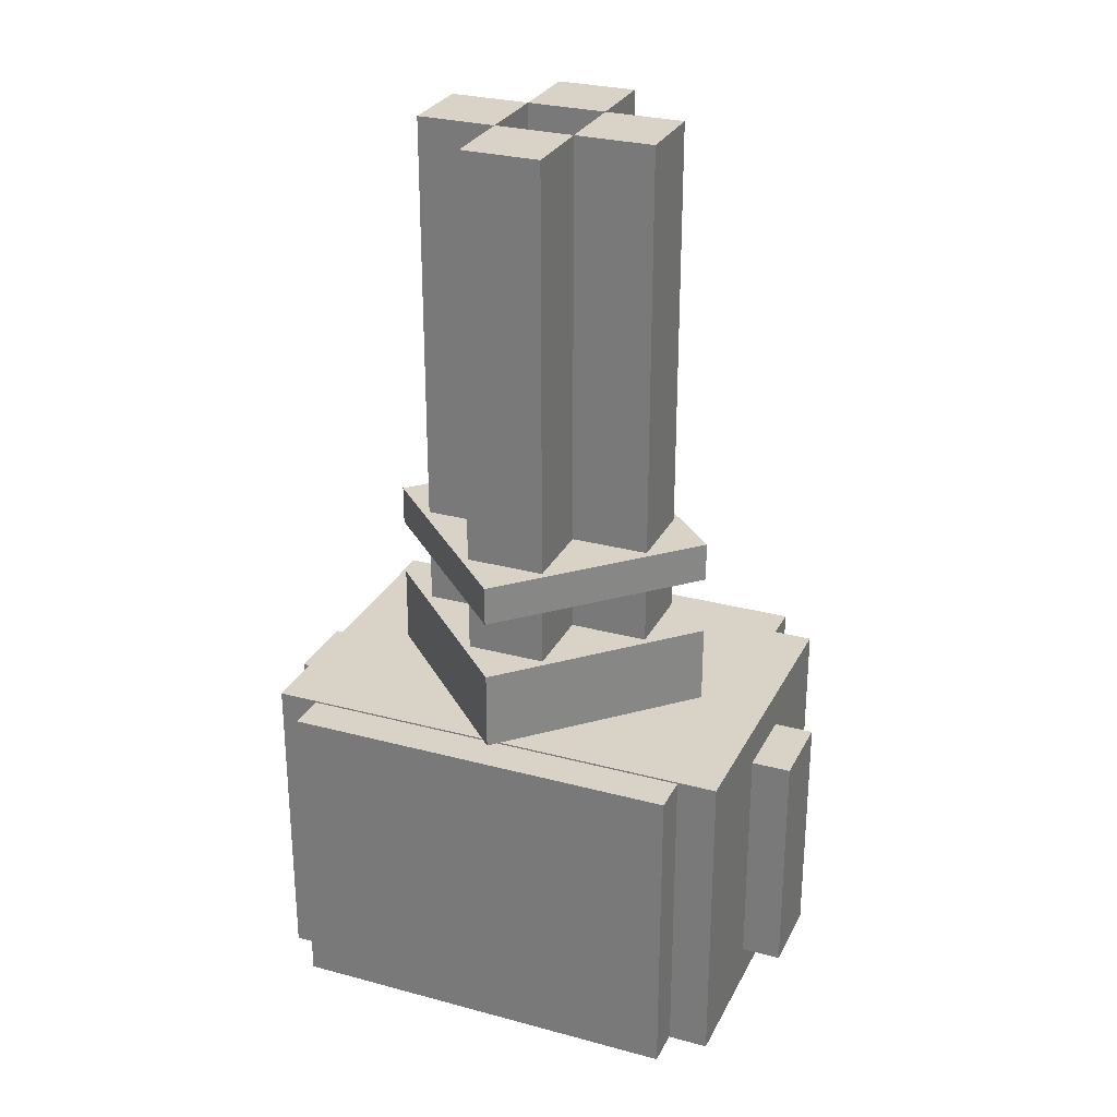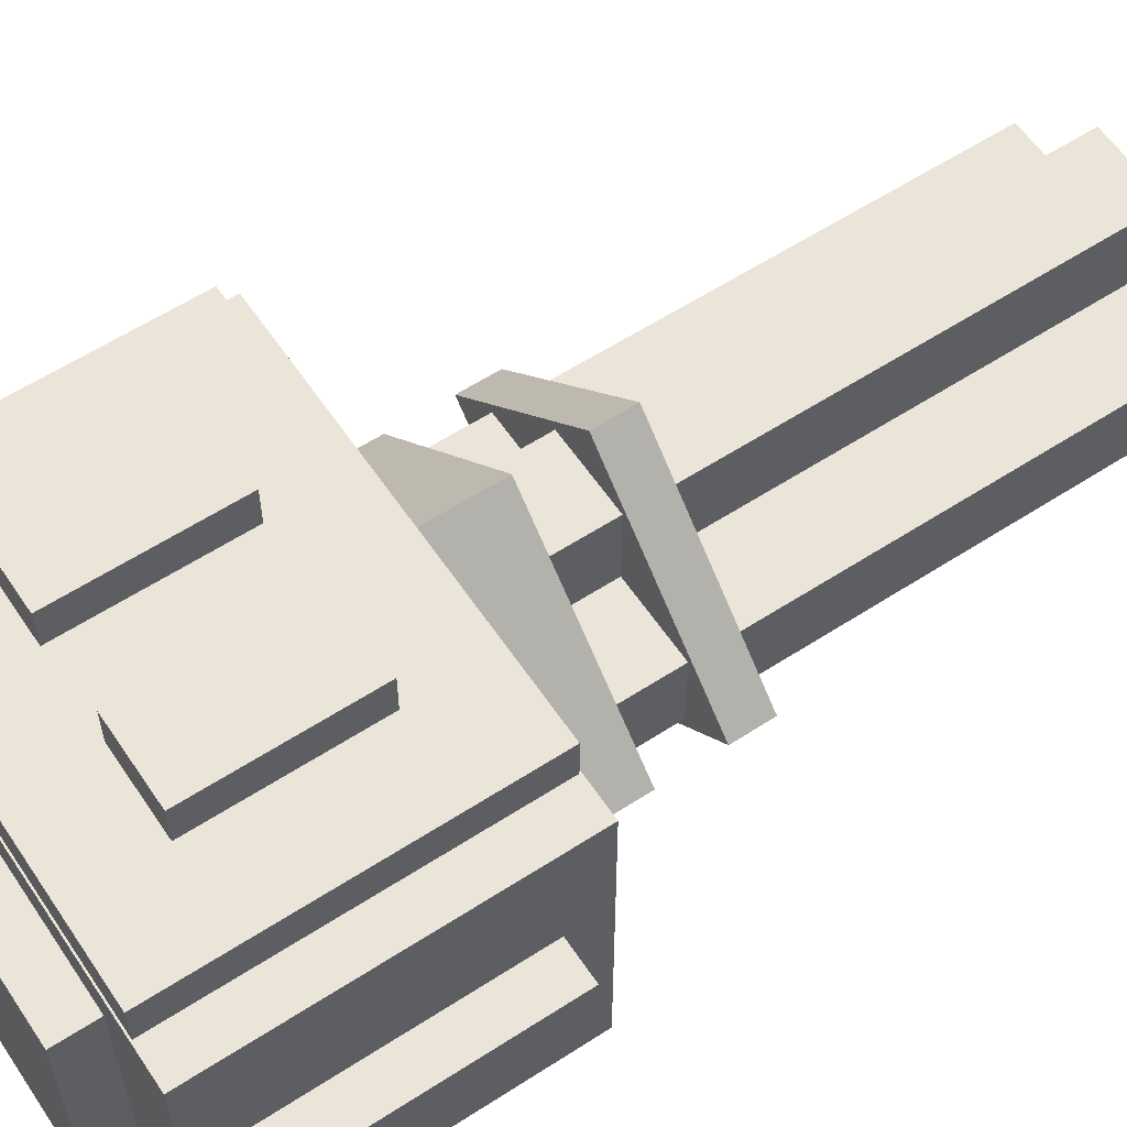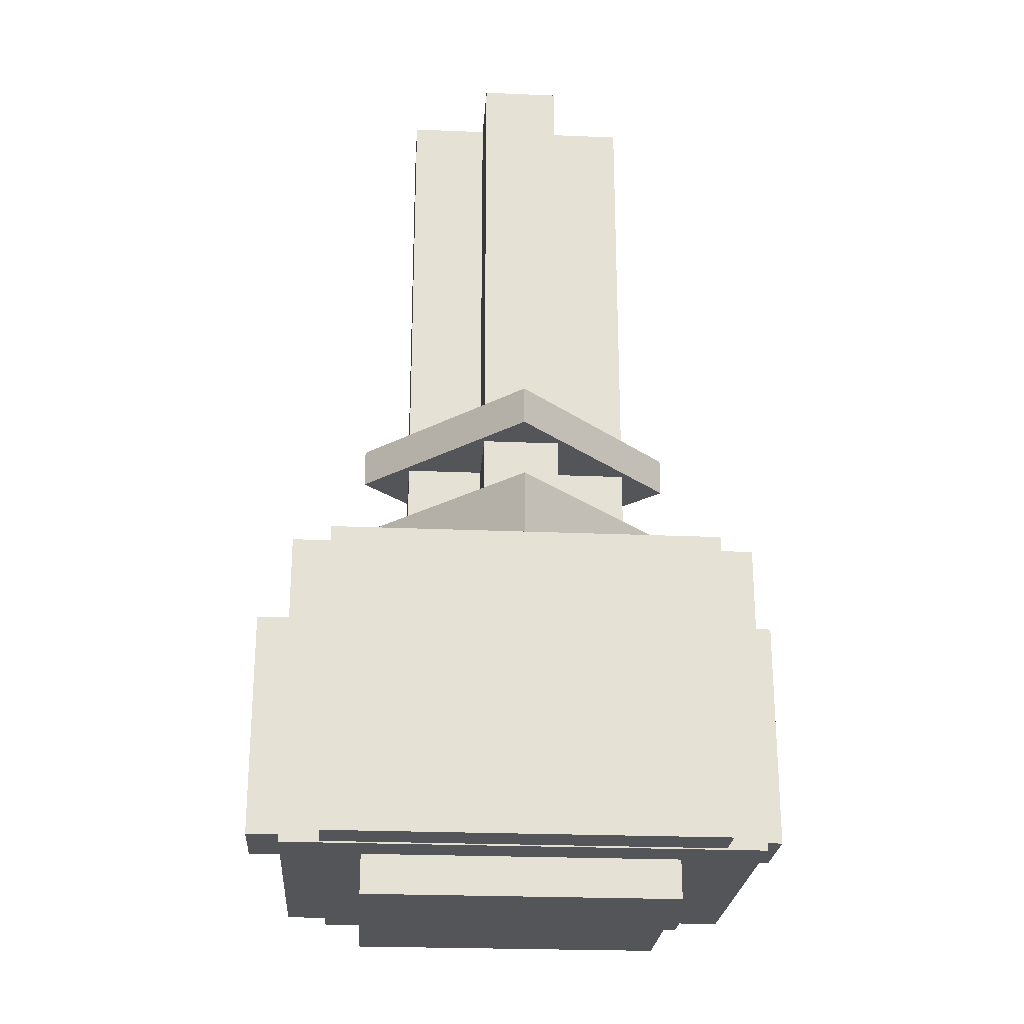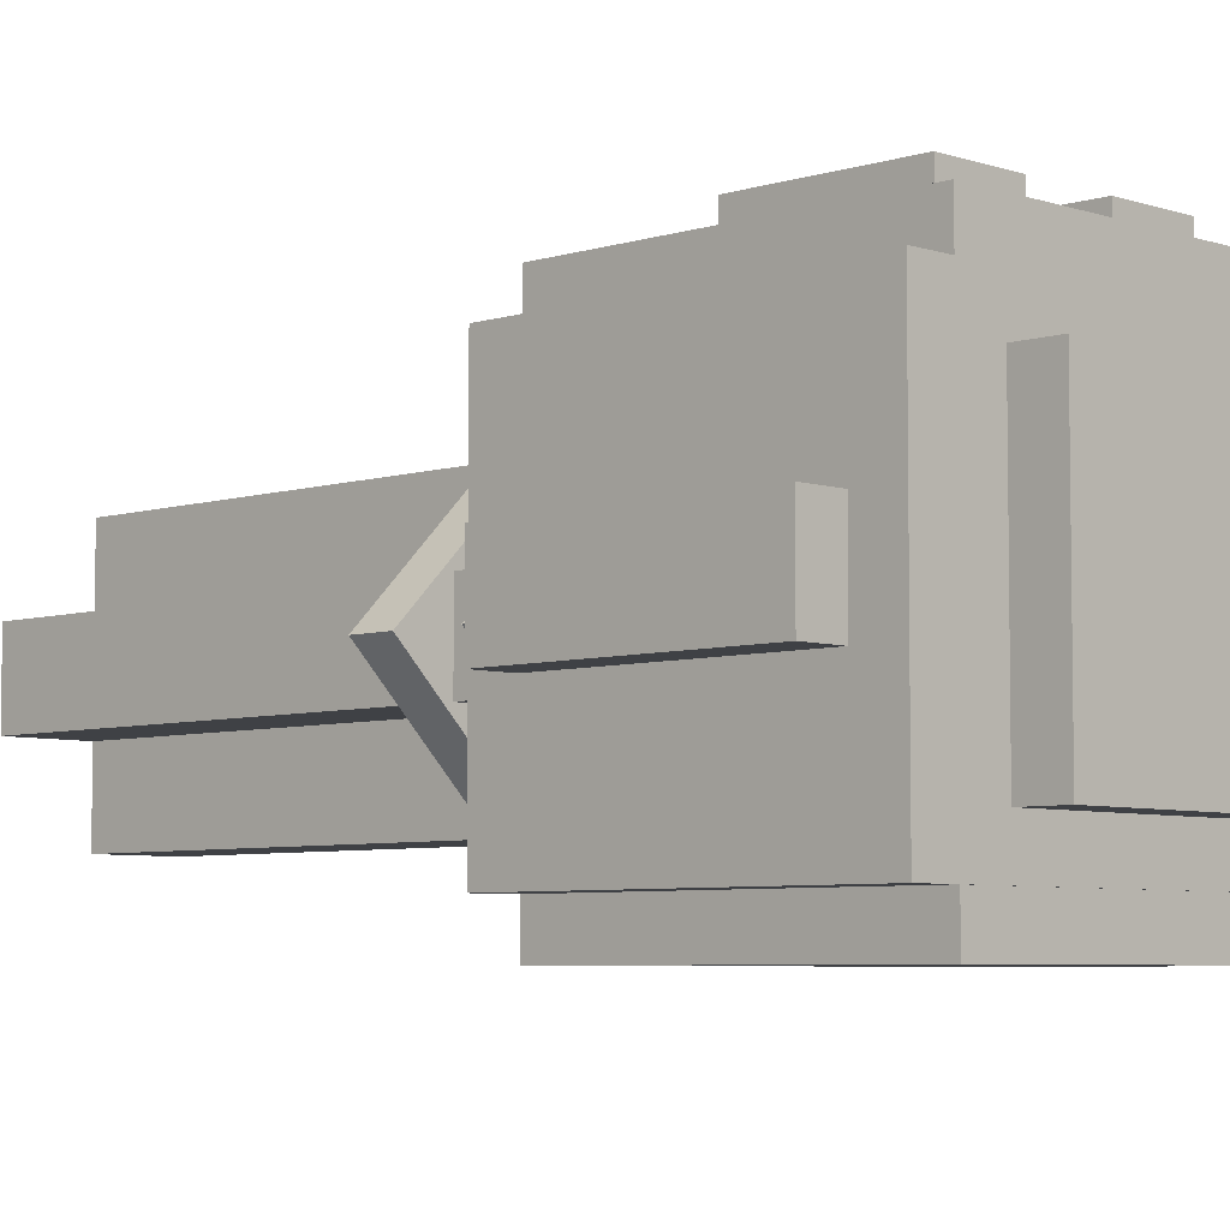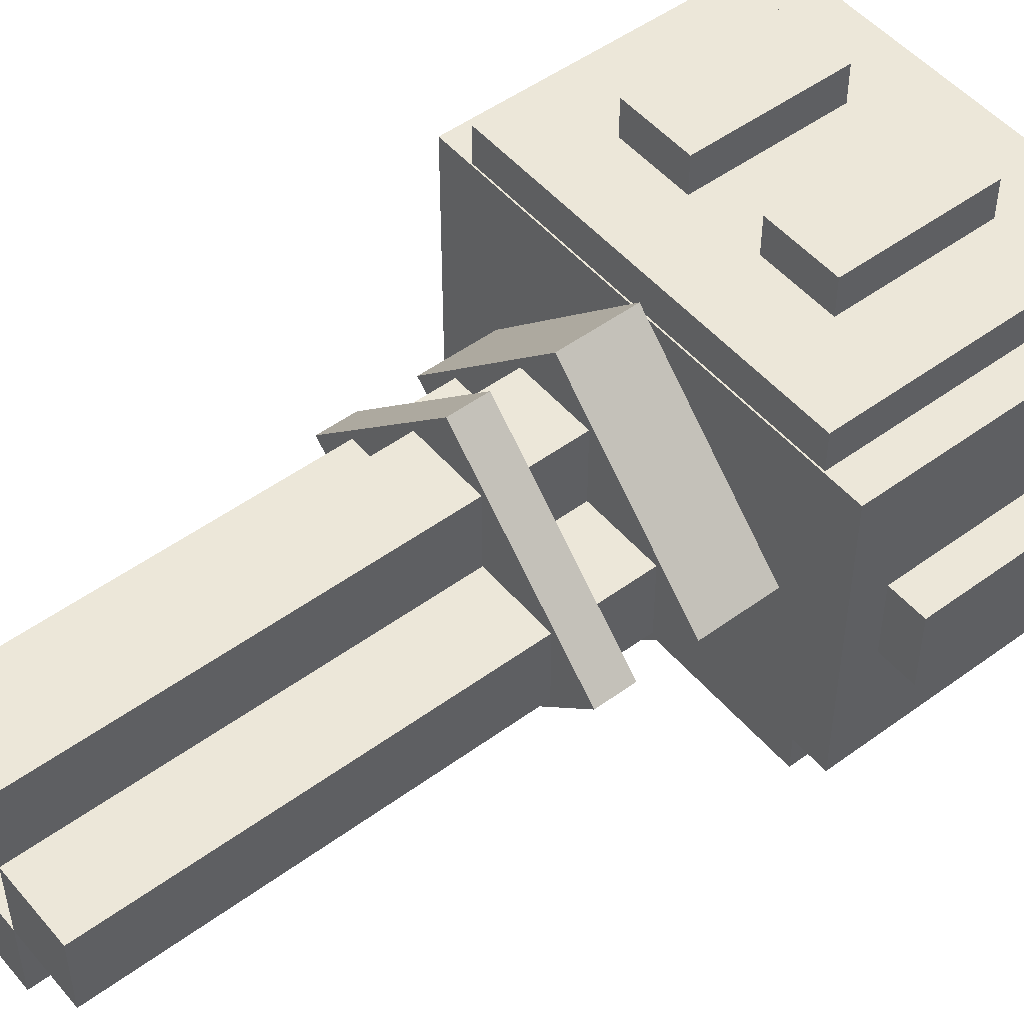
<metadata>
{"format":"obj","ext":"obj","renderer":"f3d","projection":"perspective","resolution":1024,"background":"white","views":[{"elev":28.1,"azim":22.3,"up":"+Z"},{"elev":59.2,"azim":-123.7,"up":"+Y"},{"elev":-24.4,"azim":-4.0,"up":"+Z"},{"elev":-5.6,"azim":134.4,"up":"+Y"},{"elev":50.1,"azim":51.2,"up":"+Y"}]}
</metadata>
<code>
v -0.1875 0.6875 -0.09375
v 0.1875 0.6875 -0.09375
v 0.1875 0.4375 -0.09375
v -0.1875 0.4375 -0.09375
v 0.1875 0.6875 0.1562
v -0.1875 0.6875 0.1562
v -0.1875 0.4375 0.1562
v 0.1875 0.4375 0.1562
v -0.1875 0.6875 0.1562
v -0.1875 0.6875 -0.09375
v -0.1875 0.4375 -0.09375
v -0.1875 0.4375 0.1562
v -0.1875 0.4375 -0.09375
v 0.1875 0.4375 -0.09375
v 0.1875 0.4375 0.1562
v -0.1875 0.4375 0.1562
v 0.1875 0.6875 -0.09375
v 0.1875 0.6875 0.1562
v 0.1875 0.4375 0.1562
v 0.1875 0.4375 -0.09375
v -0.1875 0.6875 0.1562
v 0.1875 0.6875 0.1562
v 0.1875 0.6875 -0.09375
v -0.1875 0.6875 -0.09375
f 1 3 4
f 1 2 3
f 5 7 8
f 5 6 7
f 9 11 12
f 9 10 11
f 13 15 16
f 13 14 15
f 17 19 20
f 17 18 19
f 21 23 24
f 21 22 23
v -0.1562 0.4688 -0.0925
v 0.1562 0.4688 -0.0925
v 0.1562 0.4062 -0.0925
v -0.1562 0.4062 -0.0925
v 0.1562 0.4688 0.155
v -0.1562 0.4688 0.155
v -0.1562 0.4062 0.155
v 0.1562 0.4062 0.155
v -0.1562 0.4688 0.155
v -0.1562 0.4688 -0.0925
v -0.1562 0.4062 -0.0925
v -0.1562 0.4062 0.155
v -0.1562 0.4062 -0.0925
v 0.1562 0.4062 -0.0925
v 0.1562 0.4062 0.155
v -0.1562 0.4062 0.155
v 0.1562 0.4688 -0.0925
v 0.1562 0.4688 0.155
v 0.1562 0.4062 0.155
v 0.1562 0.4062 -0.0925
v -0.1562 0.4688 0.155
v 0.1562 0.4688 0.155
v 0.1562 0.4688 -0.0925
v -0.1562 0.4688 -0.0925
f 25 27 28
f 25 26 27
f 29 31 32
f 29 30 31
f 33 35 36
f 33 34 35
f 37 39 40
f 37 38 39
f 41 43 44
f 41 42 43
f 45 47 48
f 45 46 47
v -0.1562 0.7188 -0.0925
v 0.1562 0.7188 -0.0925
v 0.1562 0.6562 -0.0925
v -0.1562 0.6562 -0.0925
v 0.1562 0.7188 0.155
v -0.1562 0.7188 0.155
v -0.1562 0.6562 0.155
v 0.1562 0.6562 0.155
v -0.1562 0.7188 0.155
v -0.1562 0.7188 -0.0925
v -0.1562 0.6562 -0.0925
v -0.1562 0.6562 0.155
v -0.1562 0.6562 -0.0925
v 0.1562 0.6562 -0.0925
v 0.1562 0.6562 0.155
v -0.1562 0.6562 0.155
v 0.1562 0.7188 -0.0925
v 0.1562 0.7188 0.155
v 0.1562 0.6562 0.155
v 0.1562 0.6562 -0.0925
v -0.1562 0.7188 0.155
v 0.1562 0.7188 0.155
v 0.1562 0.7188 -0.0925
v -0.1562 0.7188 -0.0925
f 49 51 52
f 49 50 51
f 53 55 56
f 53 54 55
f 57 59 60
f 57 58 59
f 61 63 64
f 61 62 63
f 65 67 68
f 65 66 67
f 69 71 72
f 69 70 71
v -0.125 0.6562 -0.125
v 0.125 0.6562 -0.125
v 0.125 0.4688 -0.125
v -0.125 0.4688 -0.125
v 0.125 0.6562 -0.0625
v -0.125 0.6562 -0.0625
v -0.125 0.4688 -0.0625
v 0.125 0.4688 -0.0625
v -0.125 0.6562 -0.0625
v -0.125 0.6562 -0.125
v -0.125 0.4688 -0.125
v -0.125 0.4688 -0.0625
v -0.125 0.4688 -0.125
v 0.125 0.4688 -0.125
v 0.125 0.4688 -0.0625
v -0.125 0.4688 -0.0625
v 0.125 0.6562 -0.125
v 0.125 0.6562 -0.0625
v 0.125 0.4688 -0.0625
v 0.125 0.4688 -0.125
v -0.125 0.6562 -0.0625
v 0.125 0.6562 -0.0625
v 0.125 0.6562 -0.125
v -0.125 0.6562 -0.125
f 73 75 76
f 73 74 75
f 77 79 80
f 77 78 79
f 81 83 84
f 81 82 83
f 85 87 88
f 85 86 87
f 89 91 92
f 89 90 91
f 93 95 96
f 93 94 95
v 2.48e-10 0.6951 0.1562
v 0.1326 0.5625 0.1562
v -2.21e-08 0.4299 0.1562
v -0.1326 0.5625 0.1562
v 0.1326 0.5625 0.2188
v -5.216e-09 0.6951 0.2188
v -0.1326 0.5625 0.2188
v -2.757e-08 0.4299 0.2188
v -5.216e-09 0.6951 0.2188
v 2.48e-10 0.6951 0.1562
v -0.1326 0.5625 0.1562
v -0.1326 0.5625 0.2188
v -0.1326 0.5625 0.1562
v -2.21e-08 0.4299 0.1562
v -2.757e-08 0.4299 0.2188
v -0.1326 0.5625 0.2188
v 0.1326 0.5625 0.1562
v 0.1326 0.5625 0.2188
v -2.757e-08 0.4299 0.2188
v -2.21e-08 0.4299 0.1562
v -5.216e-09 0.6951 0.2188
v 0.1326 0.5625 0.2188
v 0.1326 0.5625 0.1562
v 2.48e-10 0.6951 0.1562
f 97 99 100
f 97 98 99
f 101 103 104
f 101 102 103
f 105 107 108
f 105 106 107
f 109 111 112
f 109 110 111
f 113 115 116
f 113 114 115
f 117 119 120
f 117 118 119
v -0.03125 0.6562 0.1875
v 0.03125 0.6562 0.1875
v 0.03125 0.5938 0.1875
v -0.03125 0.5938 0.1875
v 0.03125 0.6562 0.625
v -0.03125 0.6562 0.625
v -0.03125 0.5938 0.625
v 0.03125 0.5938 0.625
v -0.03125 0.6562 0.625
v -0.03125 0.6562 0.1875
v -0.03125 0.5938 0.1875
v -0.03125 0.5938 0.625
v -0.03125 0.5938 0.1875
v 0.03125 0.5938 0.1875
v 0.03125 0.5938 0.625
v -0.03125 0.5938 0.625
v 0.03125 0.6562 0.1875
v 0.03125 0.6562 0.625
v 0.03125 0.5938 0.625
v 0.03125 0.5938 0.1875
v -0.03125 0.6562 0.625
v 0.03125 0.6562 0.625
v 0.03125 0.6562 0.1875
v -0.03125 0.6562 0.1875
f 121 123 124
f 121 122 123
f 125 127 128
f 125 126 127
f 129 131 132
f 129 130 131
f 133 135 136
f 133 134 135
f 137 139 140
f 137 138 139
f 141 143 144
f 141 142 143
v -0.03125 0.5312 0.1875
v 0.03125 0.5312 0.1875
v 0.03125 0.4688 0.1875
v -0.03125 0.4688 0.1875
v 0.03125 0.5312 0.625
v -0.03125 0.5312 0.625
v -0.03125 0.4688 0.625
v 0.03125 0.4688 0.625
v -0.03125 0.5312 0.625
v -0.03125 0.5312 0.1875
v -0.03125 0.4688 0.1875
v -0.03125 0.4688 0.625
v -0.03125 0.4688 0.1875
v 0.03125 0.4688 0.1875
v 0.03125 0.4688 0.625
v -0.03125 0.4688 0.625
v 0.03125 0.5312 0.1875
v 0.03125 0.5312 0.625
v 0.03125 0.4688 0.625
v 0.03125 0.4688 0.1875
v -0.03125 0.5312 0.625
v 0.03125 0.5312 0.625
v 0.03125 0.5312 0.1875
v -0.03125 0.5312 0.1875
f 145 147 148
f 145 146 147
f 149 151 152
f 149 150 151
f 153 155 156
f 153 154 155
f 157 159 160
f 157 158 159
f 161 163 164
f 161 162 163
f 165 167 168
f 165 166 167
v -0.09375 0.5938 0.1875
v -0.03125 0.5938 0.1875
v -0.03125 0.5312 0.1875
v -0.09375 0.5312 0.1875
v -0.03125 0.5938 0.625
v -0.09375 0.5938 0.625
v -0.09375 0.5312 0.625
v -0.03125 0.5312 0.625
v -0.09375 0.5938 0.625
v -0.09375 0.5938 0.1875
v -0.09375 0.5312 0.1875
v -0.09375 0.5312 0.625
v -0.09375 0.5312 0.1875
v -0.03125 0.5312 0.1875
v -0.03125 0.5312 0.625
v -0.09375 0.5312 0.625
v -0.03125 0.5938 0.1875
v -0.03125 0.5938 0.625
v -0.03125 0.5312 0.625
v -0.03125 0.5312 0.1875
v -0.09375 0.5938 0.625
v -0.03125 0.5938 0.625
v -0.03125 0.5938 0.1875
v -0.09375 0.5938 0.1875
f 169 171 172
f 169 170 171
f 173 175 176
f 173 174 175
f 177 179 180
f 177 178 179
f 181 183 184
f 181 182 183
f 185 187 188
f 185 186 187
f 189 191 192
f 189 190 191
v 0.03125 0.5938 0.1875
v 0.09375 0.5938 0.1875
v 0.09375 0.5312 0.1875
v 0.03125 0.5312 0.1875
v 0.09375 0.5938 0.625
v 0.03125 0.5938 0.625
v 0.03125 0.5312 0.625
v 0.09375 0.5312 0.625
v 0.03125 0.5938 0.625
v 0.03125 0.5938 0.1875
v 0.03125 0.5312 0.1875
v 0.03125 0.5312 0.625
v 0.03125 0.5312 0.1875
v 0.09375 0.5312 0.1875
v 0.09375 0.5312 0.625
v 0.03125 0.5312 0.625
v 0.09375 0.5938 0.1875
v 0.09375 0.5938 0.625
v 0.09375 0.5312 0.625
v 0.09375 0.5312 0.1875
v 0.03125 0.5938 0.625
v 0.09375 0.5938 0.625
v 0.09375 0.5938 0.1875
v 0.03125 0.5938 0.1875
f 193 195 196
f 193 194 195
f 197 199 200
f 197 198 199
f 201 203 204
f 201 202 203
f 205 207 208
f 205 206 207
f 209 211 212
f 209 210 211
f 213 215 216
f 213 214 215
v -9.314e-09 0.6951 0.2656
v 0.1326 0.5625 0.2656
v -3.167e-08 0.4299 0.2656
v -0.1326 0.5625 0.2656
v 0.1326 0.5625 0.2969
v -1.205e-08 0.6951 0.2969
v -0.1326 0.5625 0.2969
v -3.44e-08 0.4299 0.2969
v -1.205e-08 0.6951 0.2969
v -9.314e-09 0.6951 0.2656
v -0.1326 0.5625 0.2656
v -0.1326 0.5625 0.2969
v -0.1326 0.5625 0.2656
v -3.167e-08 0.4299 0.2656
v -3.44e-08 0.4299 0.2969
v -0.1326 0.5625 0.2969
v 0.1326 0.5625 0.2656
v 0.1326 0.5625 0.2969
v -3.44e-08 0.4299 0.2969
v -3.167e-08 0.4299 0.2656
v -1.205e-08 0.6951 0.2969
v 0.1326 0.5625 0.2969
v 0.1326 0.5625 0.2656
v -9.314e-09 0.6951 0.2656
f 217 219 220
f 217 218 219
f 221 223 224
f 221 222 223
f 225 227 228
f 225 226 227
f 229 231 232
f 229 230 231
f 233 235 236
f 233 234 235
f 237 239 240
f 237 238 239
v 0.1562 0.5938 -0.0625
v 0.2188 0.5938 -0.0625
v 0.2188 0.5312 -0.0625
v 0.1562 0.5312 -0.0625
v 0.2188 0.5938 0.125
v 0.1562 0.5938 0.125
v 0.1562 0.5312 0.125
v 0.2188 0.5312 0.125
v 0.1562 0.5938 0.125
v 0.1562 0.5938 -0.0625
v 0.1562 0.5312 -0.0625
v 0.1562 0.5312 0.125
v 0.1562 0.5312 -0.0625
v 0.2188 0.5312 -0.0625
v 0.2188 0.5312 0.125
v 0.1562 0.5312 0.125
v 0.2188 0.5938 -0.0625
v 0.2188 0.5938 0.125
v 0.2188 0.5312 0.125
v 0.2188 0.5312 -0.0625
v 0.1562 0.5938 0.125
v 0.2188 0.5938 0.125
v 0.2188 0.5938 -0.0625
v 0.1562 0.5938 -0.0625
f 241 243 244
f 241 242 243
f 245 247 248
f 245 246 247
f 249 251 252
f 249 250 251
f 253 255 256
f 253 254 255
f 257 259 260
f 257 258 259
f 261 263 264
f 261 262 263
v -0.2188 0.5938 -0.0625
v -0.1562 0.5938 -0.0625
v -0.1562 0.5312 -0.0625
v -0.2188 0.5312 -0.0625
v -0.1562 0.5938 0.125
v -0.2188 0.5938 0.125
v -0.2188 0.5312 0.125
v -0.1562 0.5312 0.125
v -0.2188 0.5938 0.125
v -0.2188 0.5938 -0.0625
v -0.2188 0.5312 -0.0625
v -0.2188 0.5312 0.125
v -0.2188 0.5312 -0.0625
v -0.1562 0.5312 -0.0625
v -0.1562 0.5312 0.125
v -0.2188 0.5312 0.125
v -0.1562 0.5938 -0.0625
v -0.1562 0.5938 0.125
v -0.1562 0.5312 0.125
v -0.1562 0.5312 -0.0625
v -0.2188 0.5938 0.125
v -0.1562 0.5938 0.125
v -0.1562 0.5938 -0.0625
v -0.2188 0.5938 -0.0625
f 265 267 268
f 265 266 267
f 269 271 272
f 269 270 271
f 273 275 276
f 273 274 275
f 277 279 280
f 277 278 279
f 281 283 284
f 281 282 283
f 285 287 288
f 285 286 287
v -0.09375 0.75 -0.03125
v -0.03125 0.75 -0.03125
v -0.03125 0.6875 -0.03125
v -0.09375 0.6875 -0.03125
v -0.03125 0.75 0.09375
v -0.09375 0.75 0.09375
v -0.09375 0.6875 0.09375
v -0.03125 0.6875 0.09375
v -0.09375 0.75 0.09375
v -0.09375 0.75 -0.03125
v -0.09375 0.6875 -0.03125
v -0.09375 0.6875 0.09375
v -0.09375 0.6875 -0.03125
v -0.03125 0.6875 -0.03125
v -0.03125 0.6875 0.09375
v -0.09375 0.6875 0.09375
v -0.03125 0.75 -0.03125
v -0.03125 0.75 0.09375
v -0.03125 0.6875 0.09375
v -0.03125 0.6875 -0.03125
v -0.09375 0.75 0.09375
v -0.03125 0.75 0.09375
v -0.03125 0.75 -0.03125
v -0.09375 0.75 -0.03125
f 289 291 292
f 289 290 291
f 293 295 296
f 293 294 295
f 297 299 300
f 297 298 299
f 301 303 304
f 301 302 303
f 305 307 308
f 305 306 307
f 309 311 312
f 309 310 311
v 0.03125 0.75 -0.03125
v 0.09375 0.75 -0.03125
v 0.09375 0.6875 -0.03125
v 0.03125 0.6875 -0.03125
v 0.09375 0.75 0.09375
v 0.03125 0.75 0.09375
v 0.03125 0.6875 0.09375
v 0.09375 0.6875 0.09375
v 0.03125 0.75 0.09375
v 0.03125 0.75 -0.03125
v 0.03125 0.6875 -0.03125
v 0.03125 0.6875 0.09375
v 0.03125 0.6875 -0.03125
v 0.09375 0.6875 -0.03125
v 0.09375 0.6875 0.09375
v 0.03125 0.6875 0.09375
v 0.09375 0.75 -0.03125
v 0.09375 0.75 0.09375
v 0.09375 0.6875 0.09375
v 0.09375 0.6875 -0.03125
v 0.03125 0.75 0.09375
v 0.09375 0.75 0.09375
v 0.09375 0.75 -0.03125
v 0.03125 0.75 -0.03125
f 313 315 316
f 313 314 315
f 317 319 320
f 317 318 319
f 321 323 324
f 321 322 323
f 325 327 328
f 325 326 327
f 329 331 332
f 329 330 331
f 333 335 336
f 333 334 335

</code>
